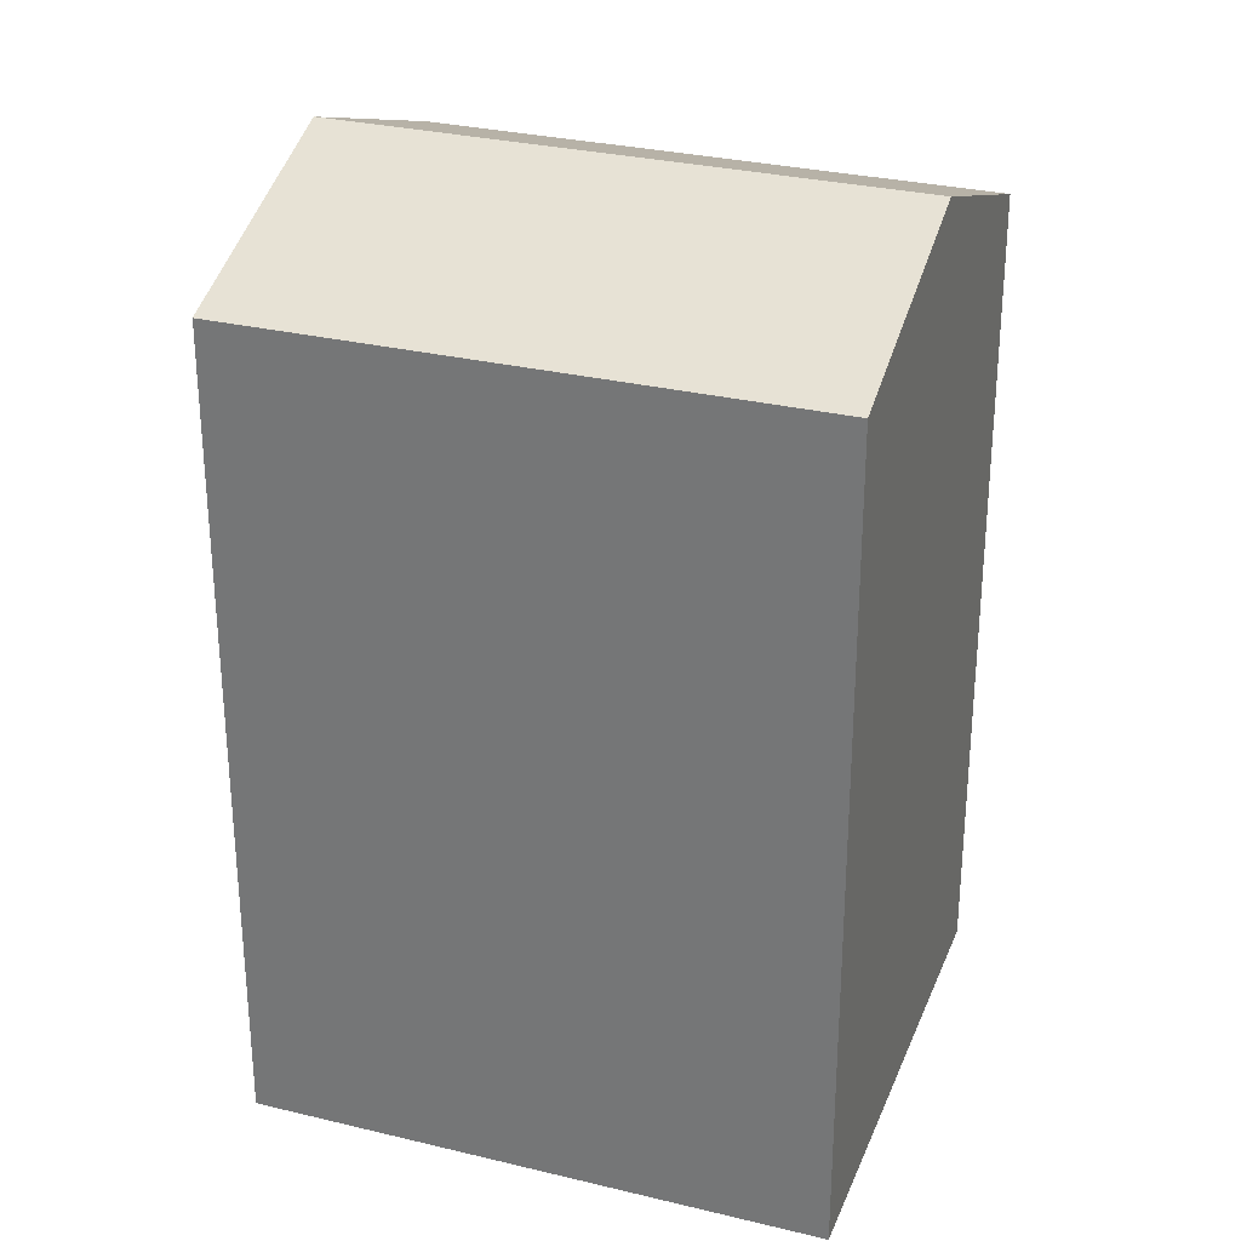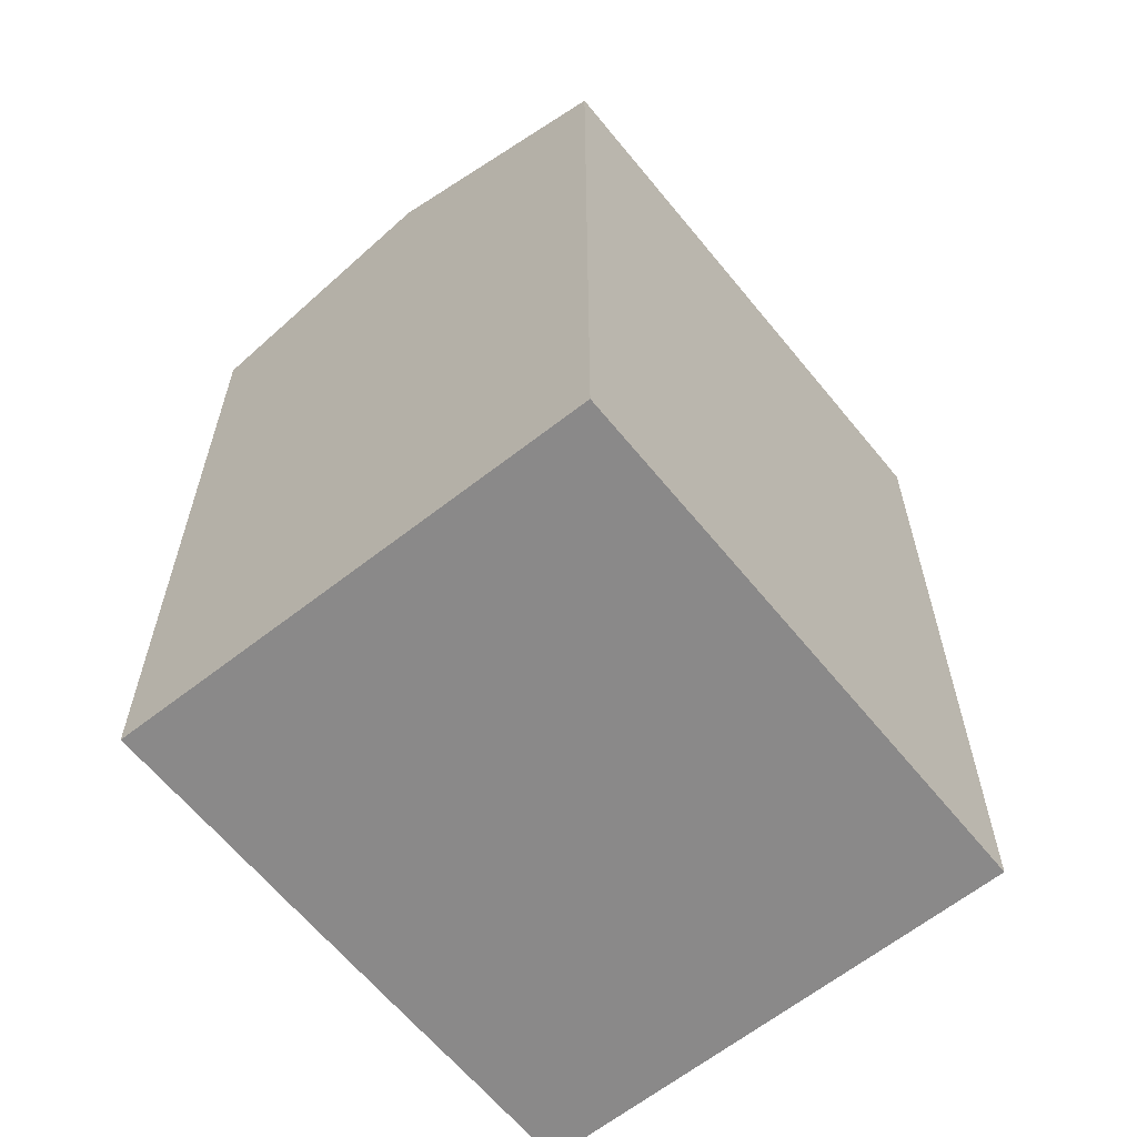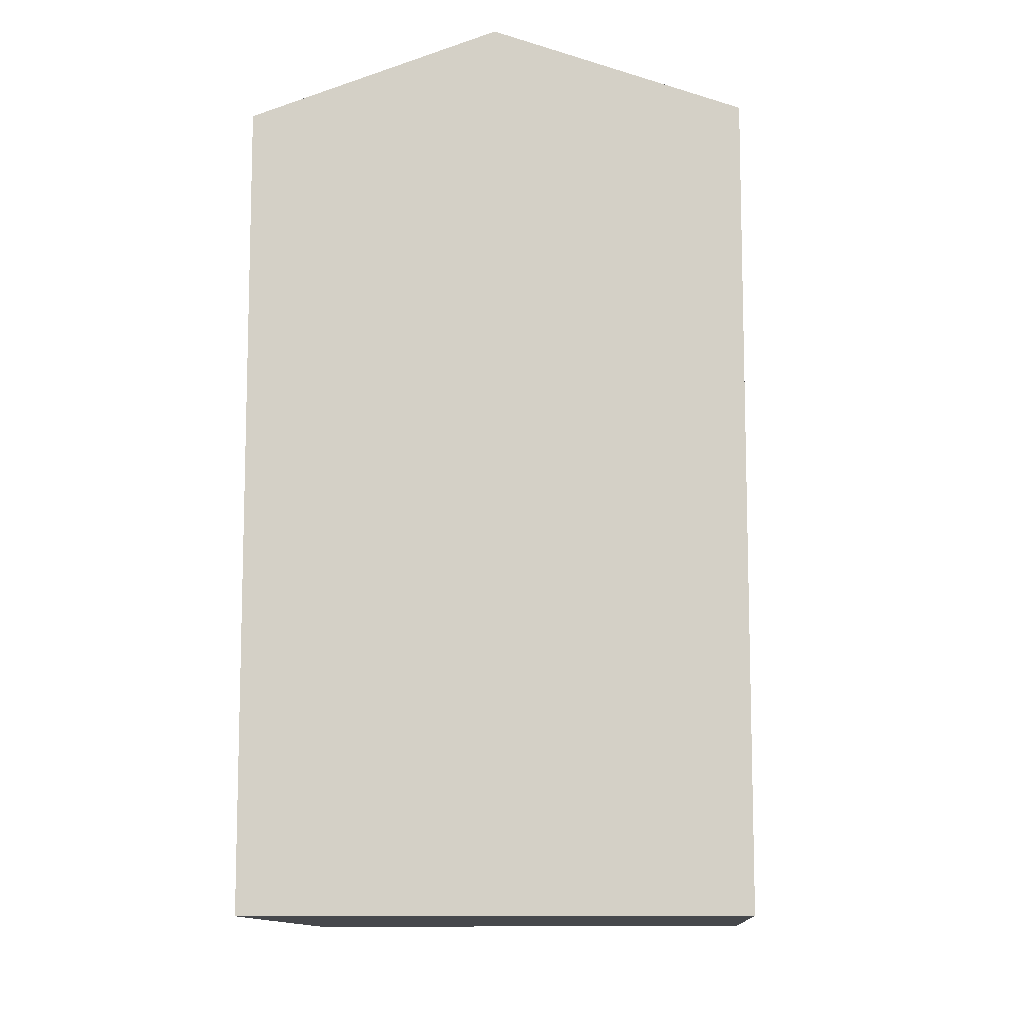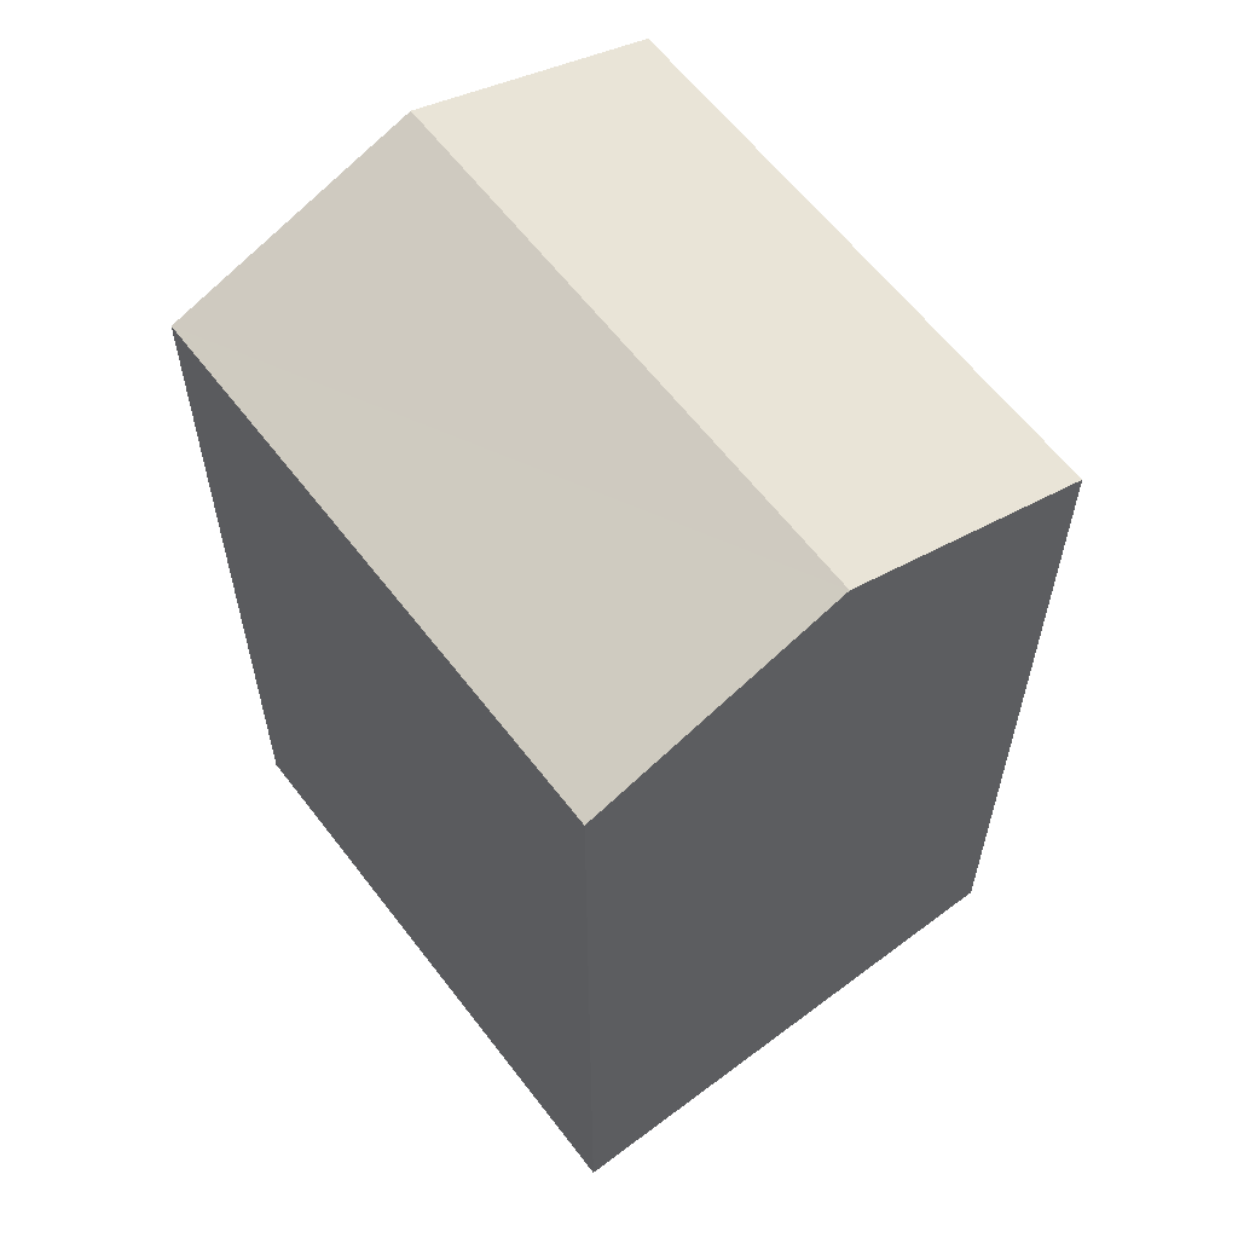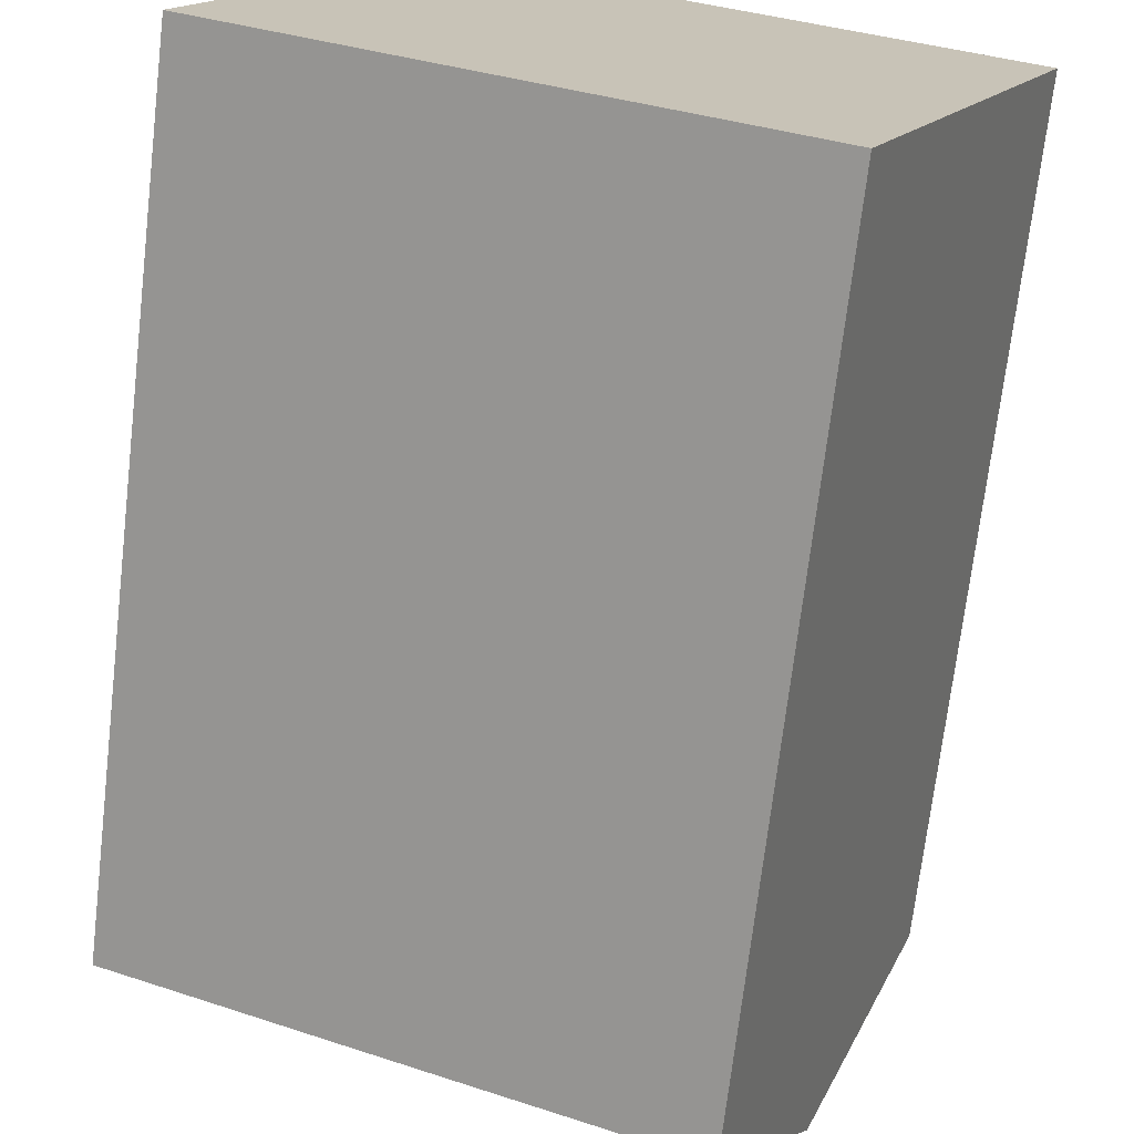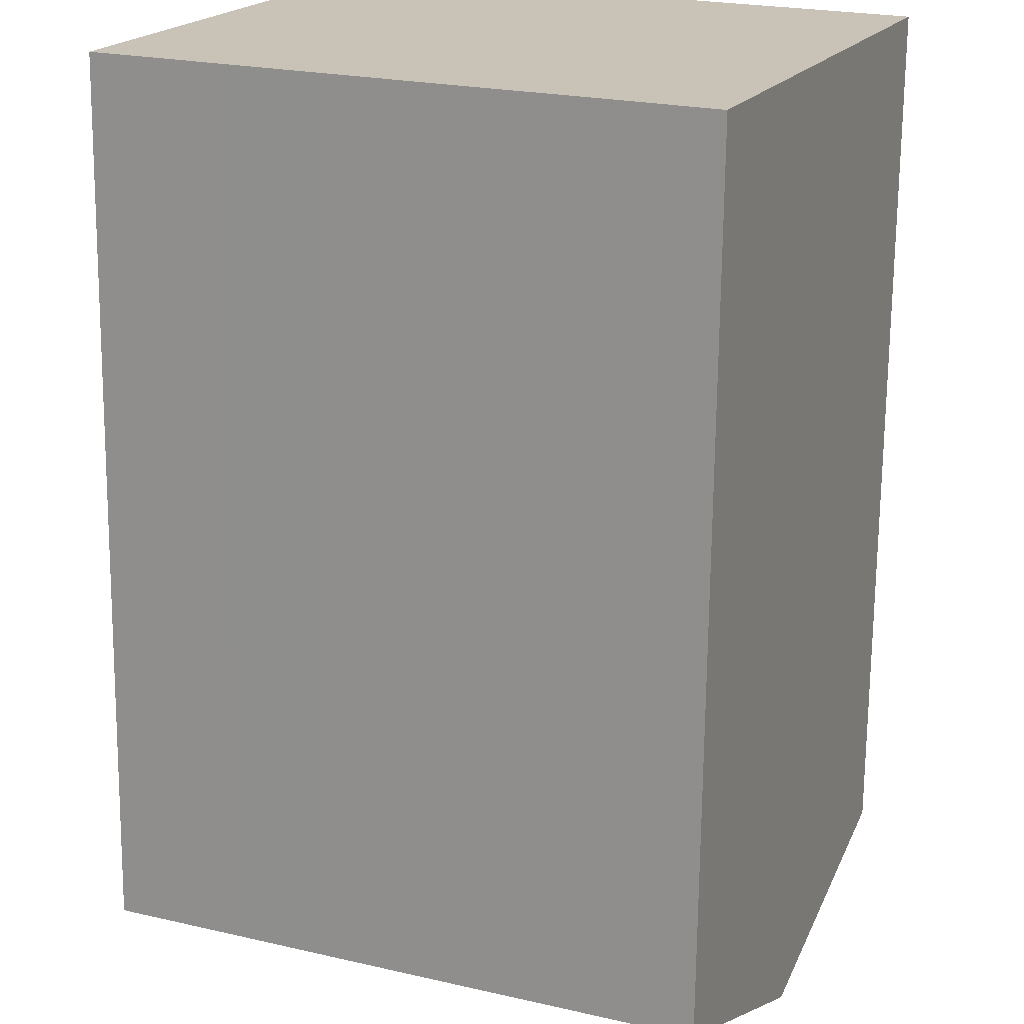
<metadata>
{"format":"obj","ext":"obj","renderer":"f3d","projection":"perspective","resolution":1024,"background":"white","views":[{"elev":29.5,"azim":43.1,"up":"+Y"},{"elev":-63.3,"azim":-27.5,"up":"+Y"},{"elev":-11.1,"azim":-63.0,"up":"+Y"},{"elev":60.7,"azim":76.3,"up":"+Y"},{"elev":-70.8,"azim":-6.7,"up":"+Z"},{"elev":-70.6,"azim":-0.6,"up":"+Z"}]}
</metadata>
<code>
v  5.349 -7.284e-16 11.89
v  18.16 -2.561e-16 4.182
v  18.96 -3.671e-16 5.995
v  4.526 -6.163e-16 10.06
v  16.33 -3.49e-18 0.057
v  2.672 -3.639e-16 5.943
v  14.3 2.777e-16 -4.536
v  0.677 -9.228e-17 1.507
v  13.7 3.613e-16 -5.901
v  0.41 -5.591e-17 0.913
v  11.03 2.909e-16 -4.75
v  0 0 0
v  2.928 7.728e-17 -1.262
v  8.769 2.321e-16 -3.79
v  5.185 1.375e-16 -2.246
v  2.928 21.23 -1.262
v  5.185 21.22 -2.246
v  0.677 21.81 1.507
v  0.41 21.58 0.913
v  0 21.23 1.3e-15
v  2.672 23.52 5.943
v  16.33 23.52 0.057
v  8.769 21.22 -3.79
v  11.03 21.23 -4.75
v  14.3 21.75 -4.536
v  13.7 21.23 -5.901
v  4.526 21.93 10.06
v  5.349 21.22 11.89
v  18.96 21.24 5.995
v  18.16 21.93 4.182
g defaultobject
f 1 2 3
f 2 1 4
f 2 4 5
f 5 4 6
f 5 6 7
f 7 6 8
f 7 8 9
f 9 8 10
f 9 10 11
f 11 10 12
f 11 12 13
f 11 13 14
f 14 13 15
f 16 15 13
f 15 16 17
f 18 10 8
f 10 18 19
f 19 16 20
f 16 19 18
f 16 18 21
f 16 21 22
f 16 22 17
f 17 22 23
f 23 22 24
f 24 22 25
f 24 25 26
f 27 22 21
f 22 27 28
f 22 28 29
f 22 29 30
f 17 14 15
f 14 17 23
f 25 9 26
f 9 25 7
f 7 25 22
f 7 22 5
f 5 22 30
f 5 30 2
f 2 30 29
f 2 29 3
f 6 18 8
f 18 6 4
f 18 4 1
f 18 1 28
f 18 28 21
f 21 28 27
f 29 1 3
f 1 29 28
f 24 9 11
f 9 24 26
f 19 12 10
f 12 19 20
f 20 13 12
f 13 20 16
f 23 11 14
f 11 23 24

</code>
